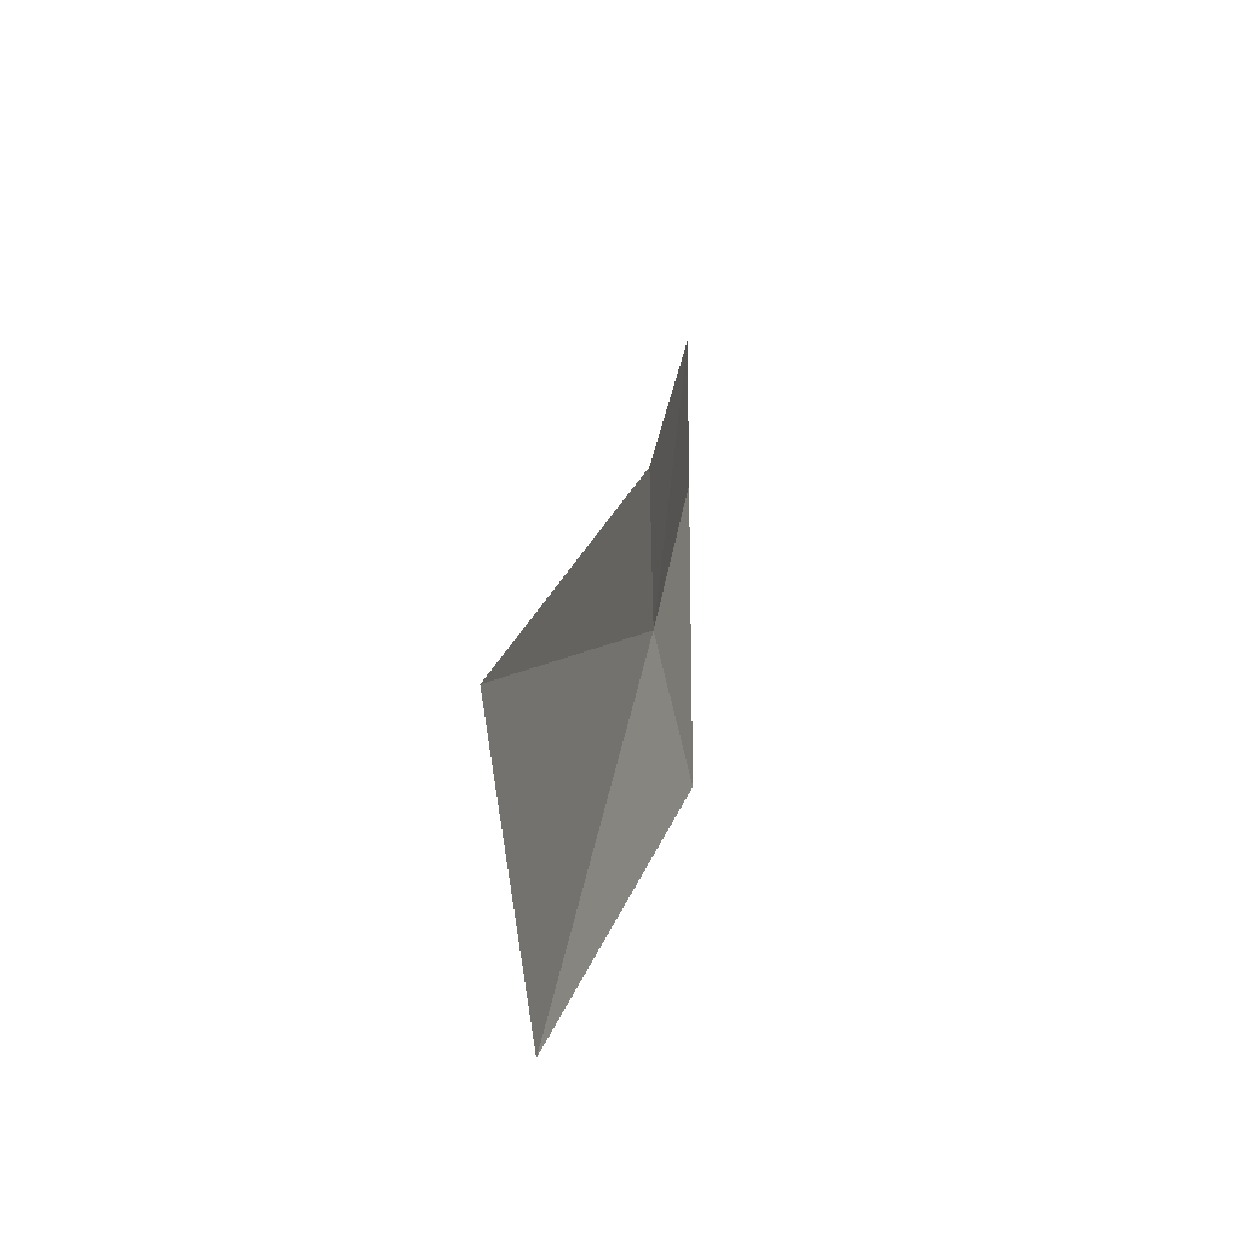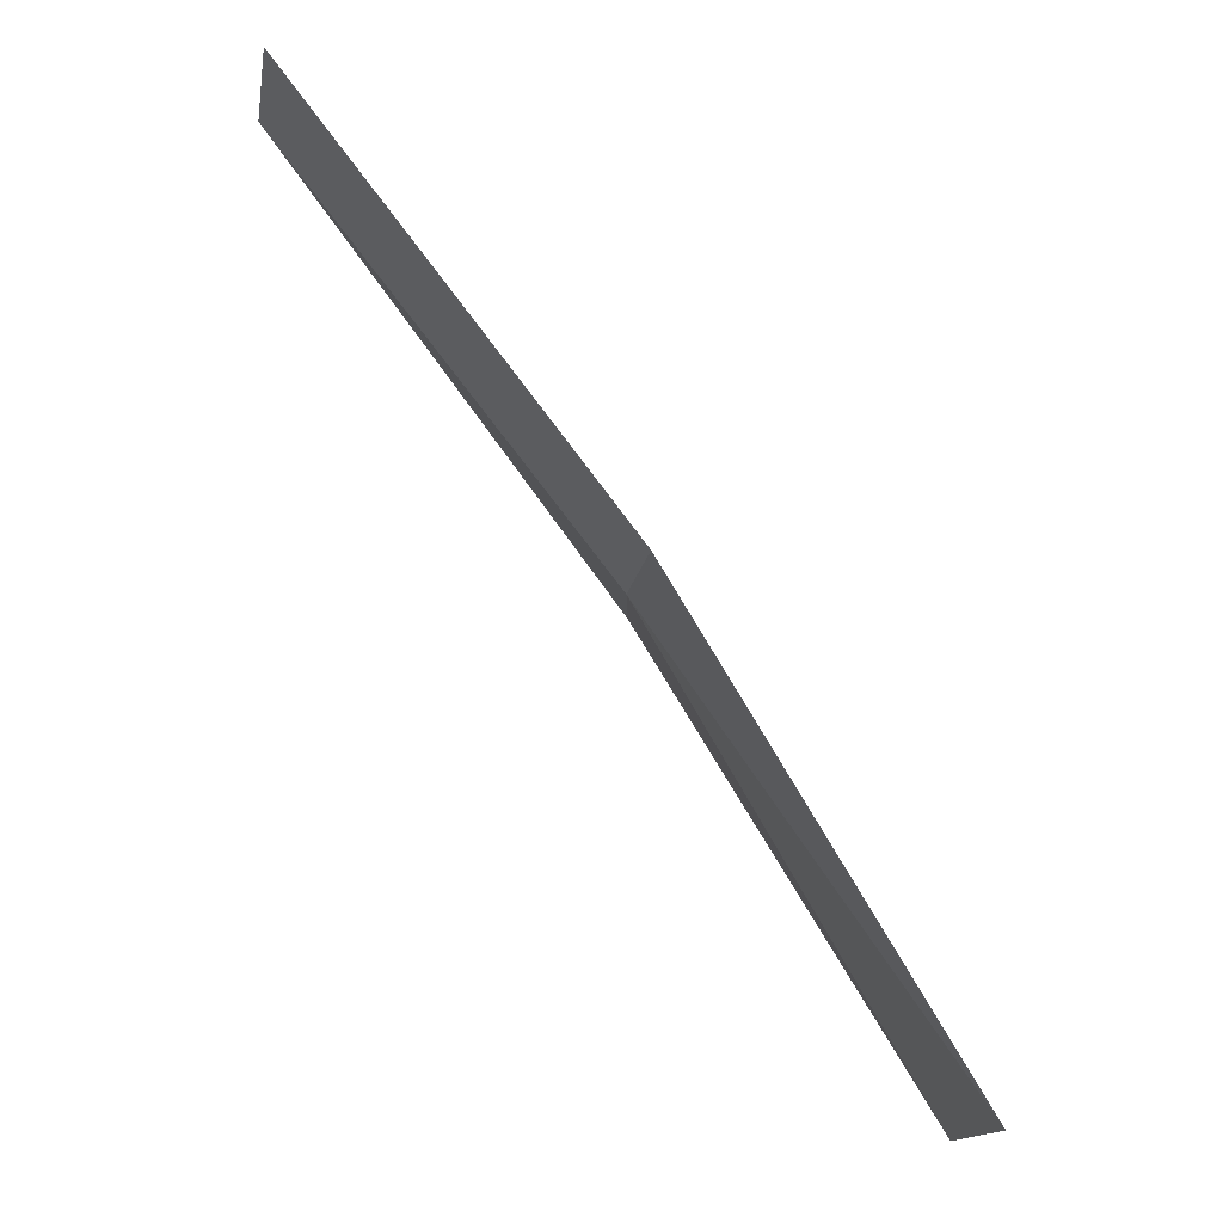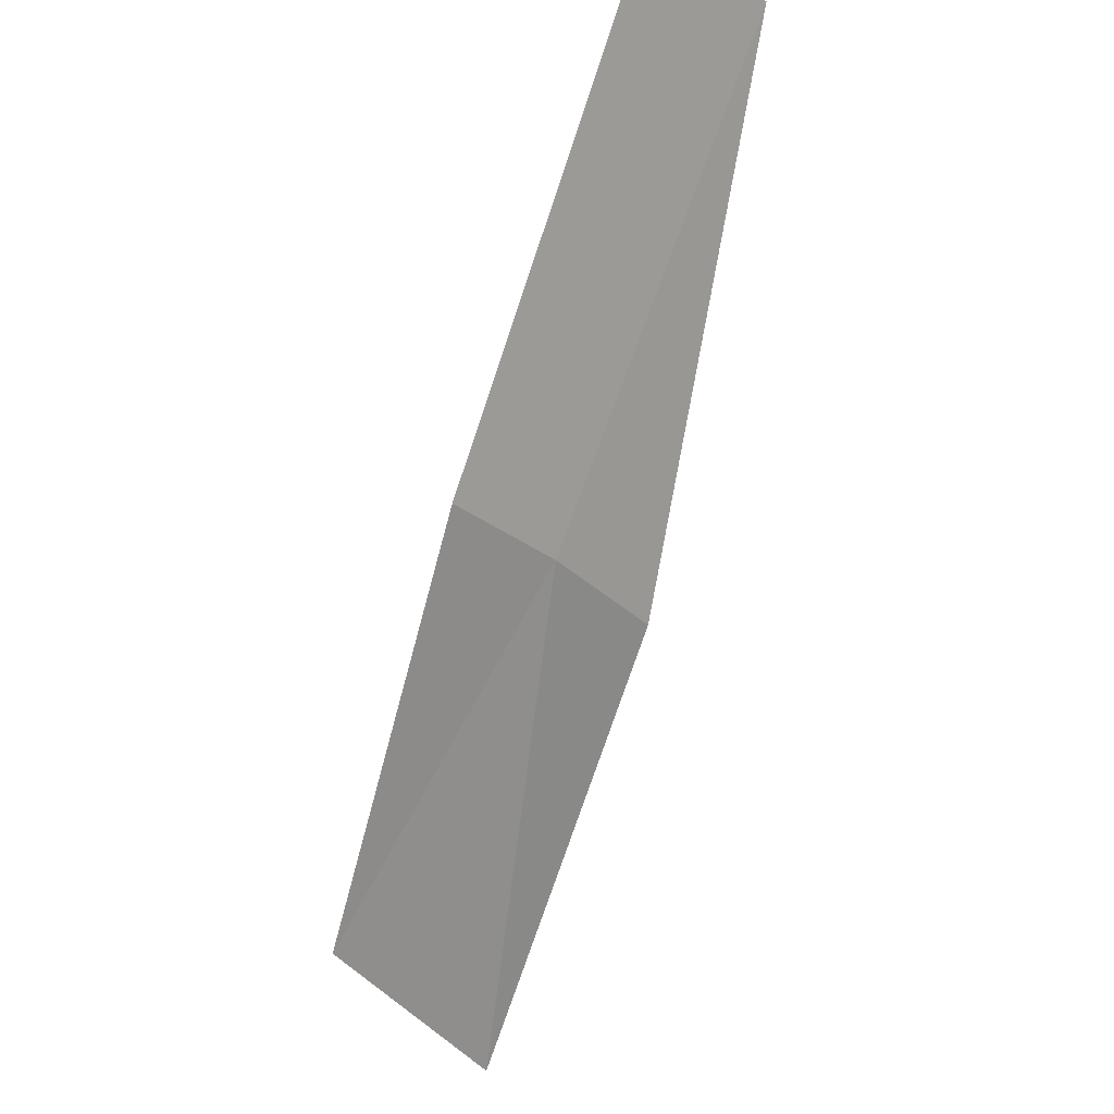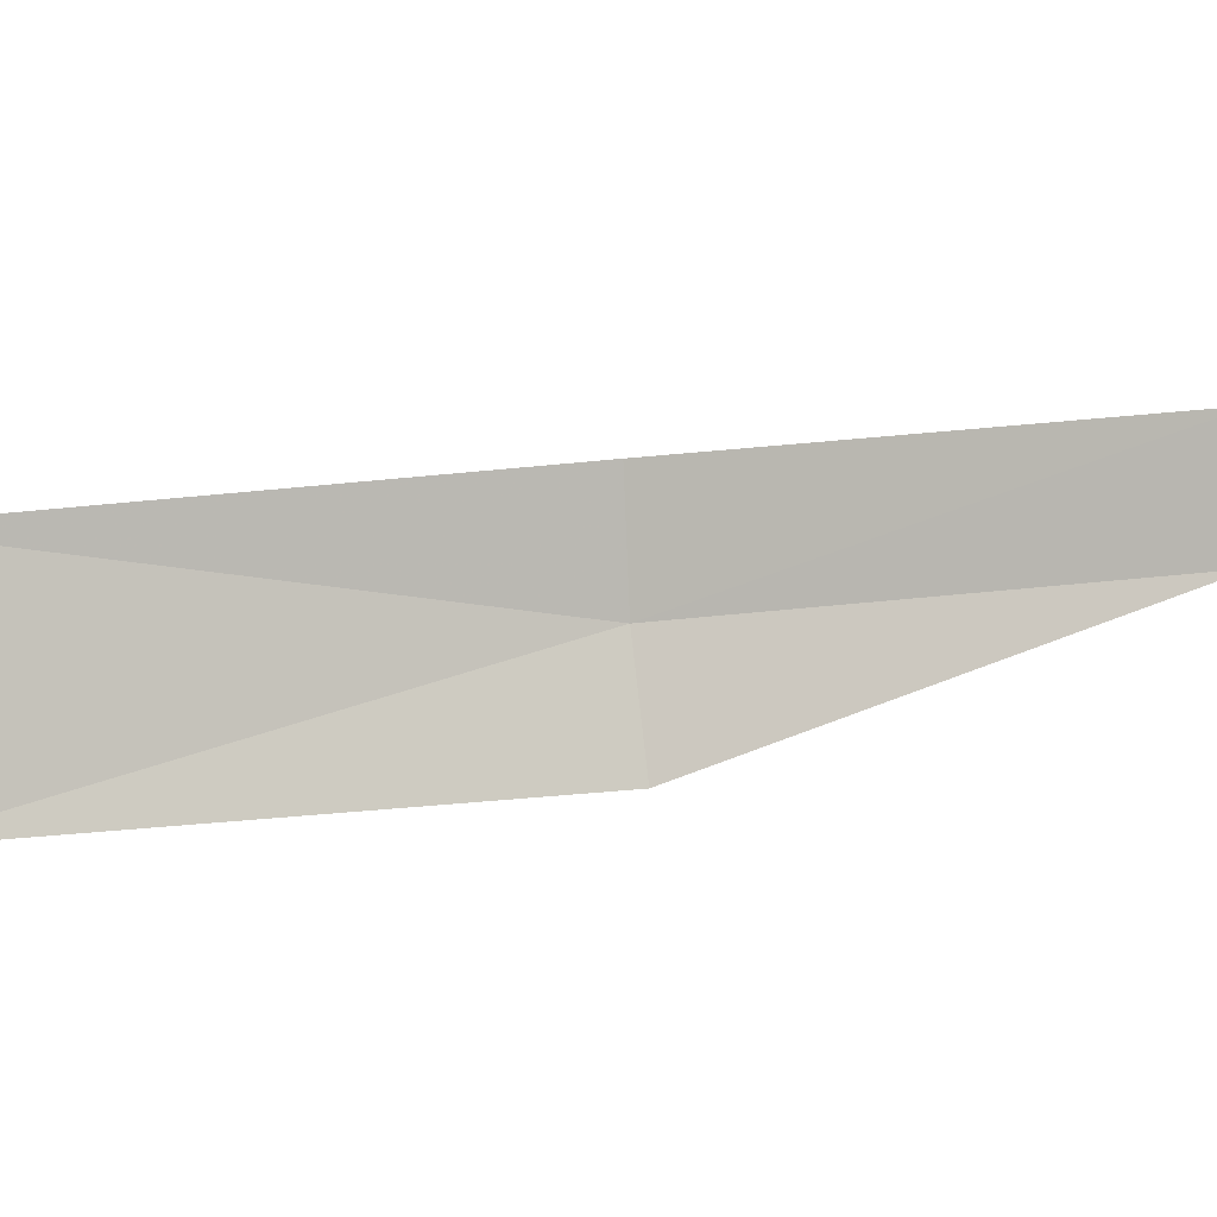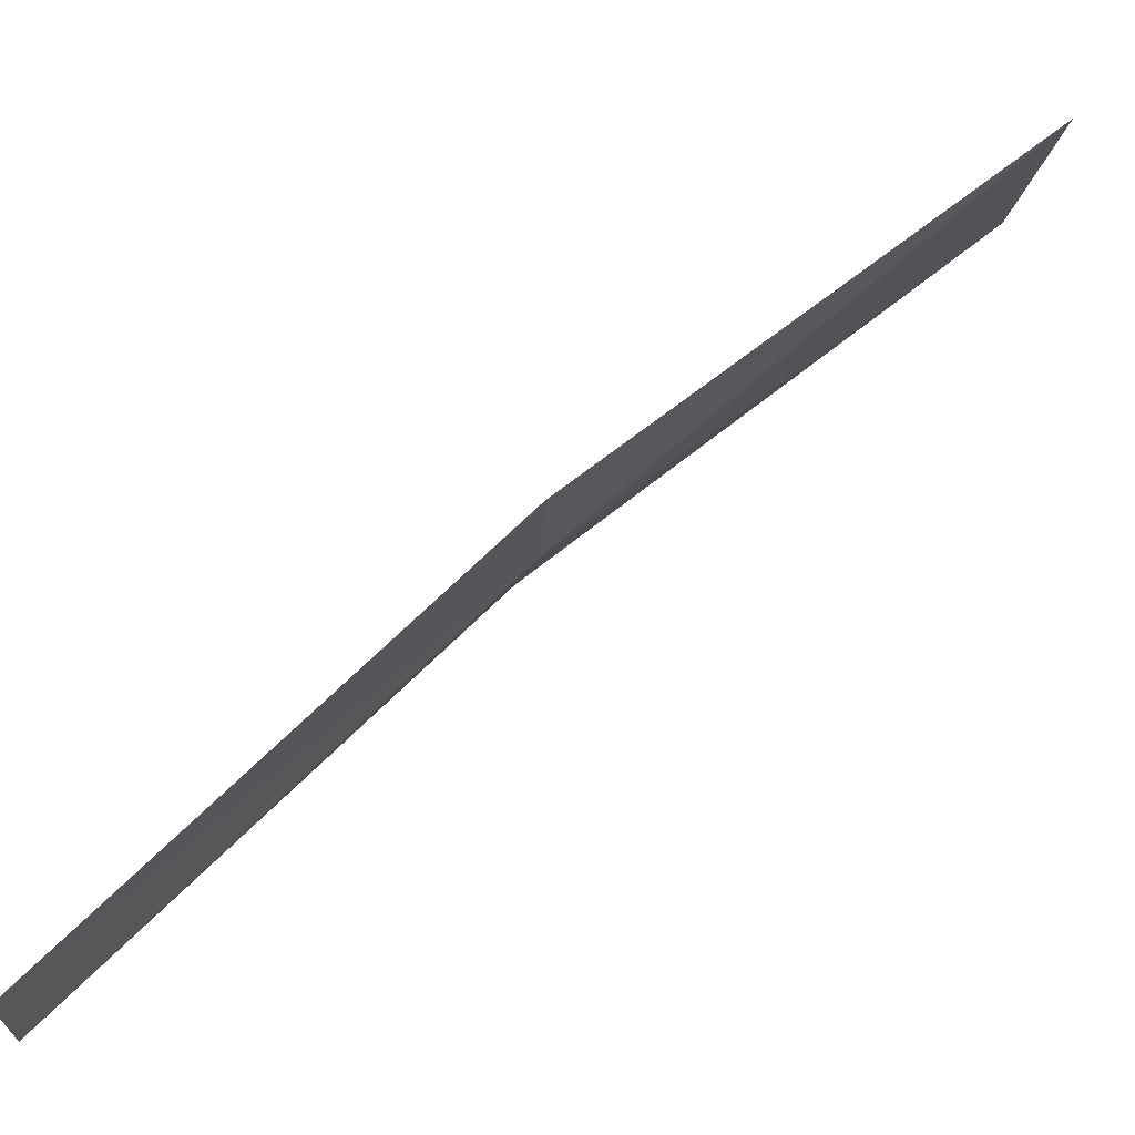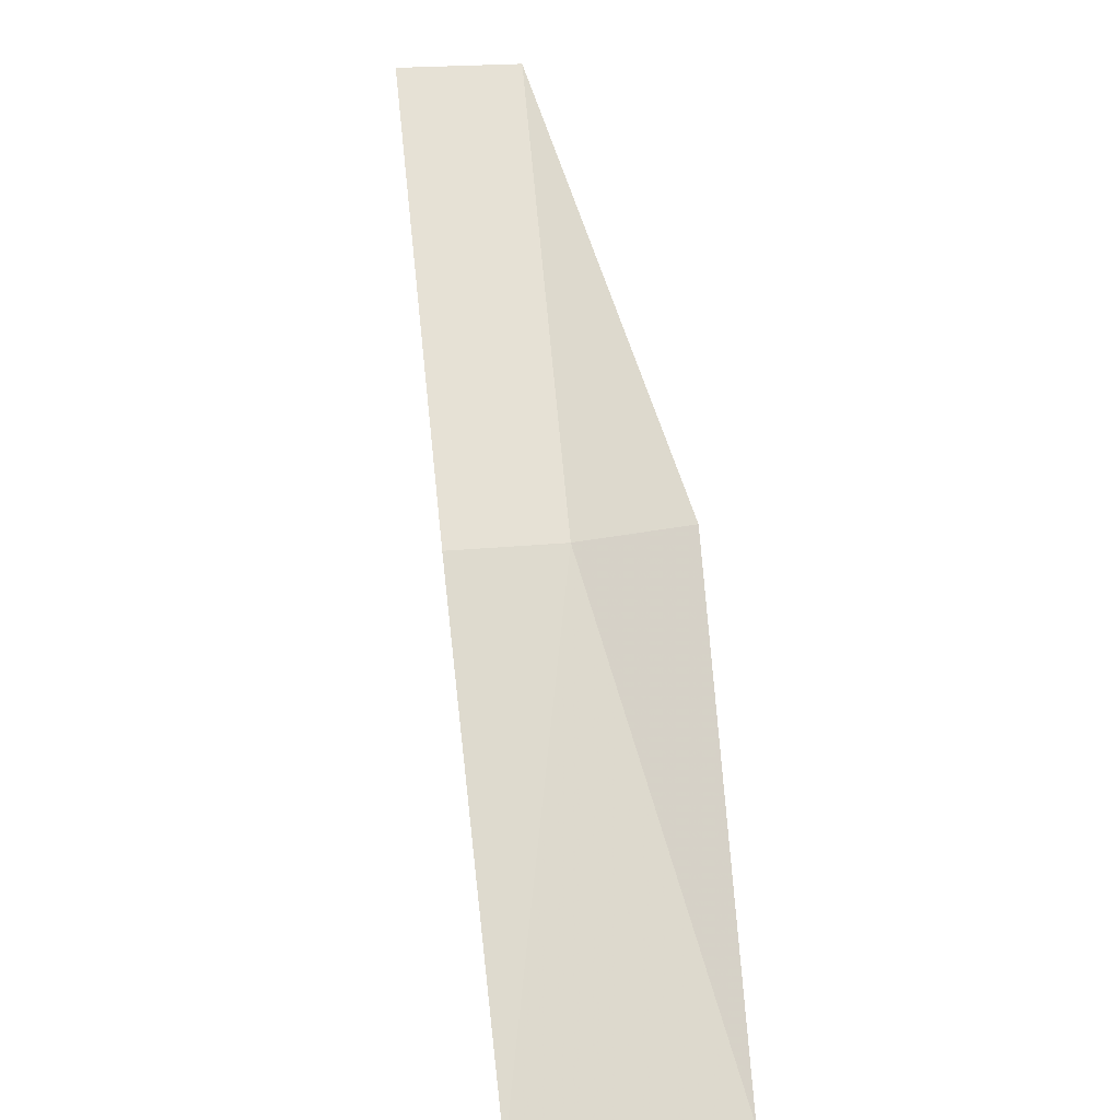
<metadata>
{"format":"obj","ext":"obj","renderer":"f3d","projection":"perspective","resolution":1024,"background":"white","views":[{"elev":11.9,"azim":42.3,"up":"+Z"},{"elev":-19.9,"azim":-9.3,"up":"+Y"},{"elev":56.2,"azim":124.9,"up":"+Y"},{"elev":7.0,"azim":104.8,"up":"+Z"},{"elev":69.9,"azim":-97.0,"up":"+Z"},{"elev":13.8,"azim":84.5,"up":"+Y"}]}
</metadata>
<code>
v 8.207 8.858 15.89
v 8.246 8.894 15.67
v 8.768 8.051 15.65
v 8.733 8.01 16.04
v 7.594 9.634 15.92
v 8.208 8.849 16.1
v 7.595 9.627 16.15
f 1 3 2
f 1 4 3
f 1 6 4
f 1 5 7
f 1 7 6
f 1 2 5

</code>
